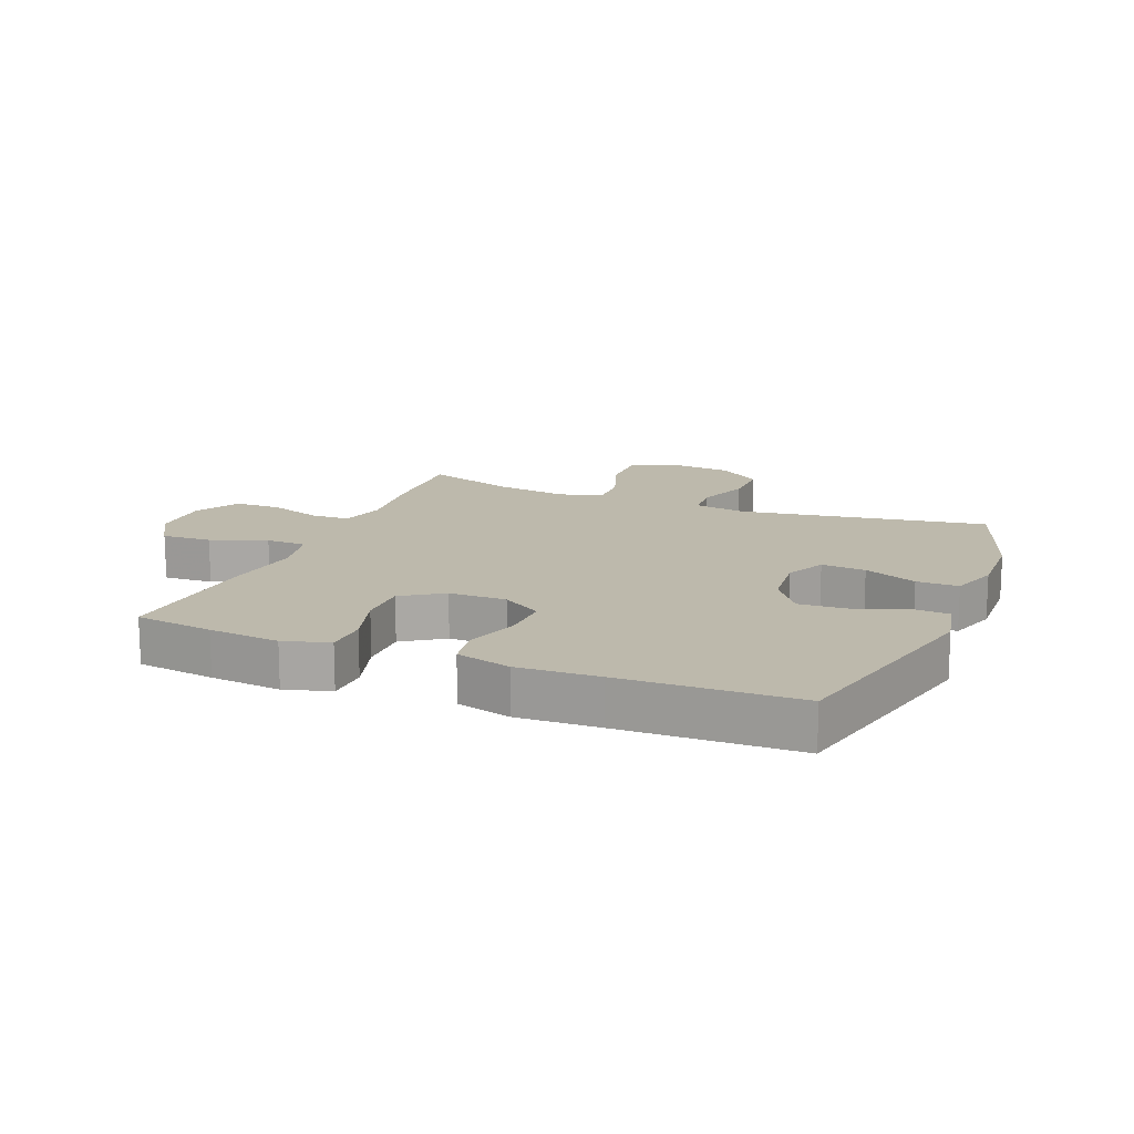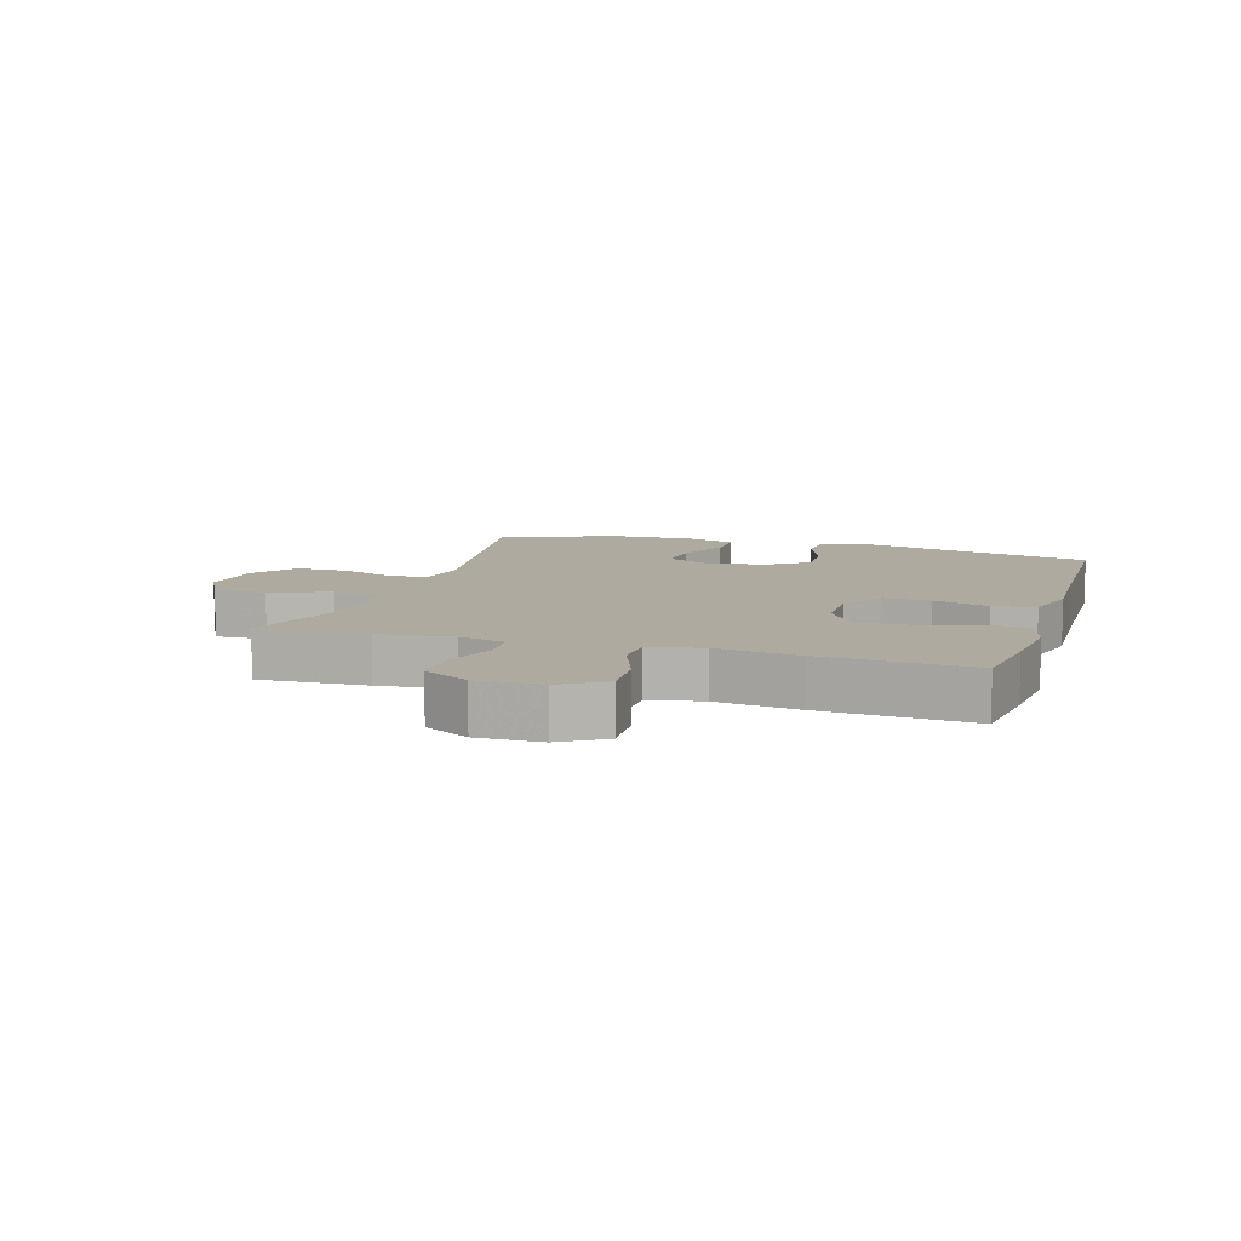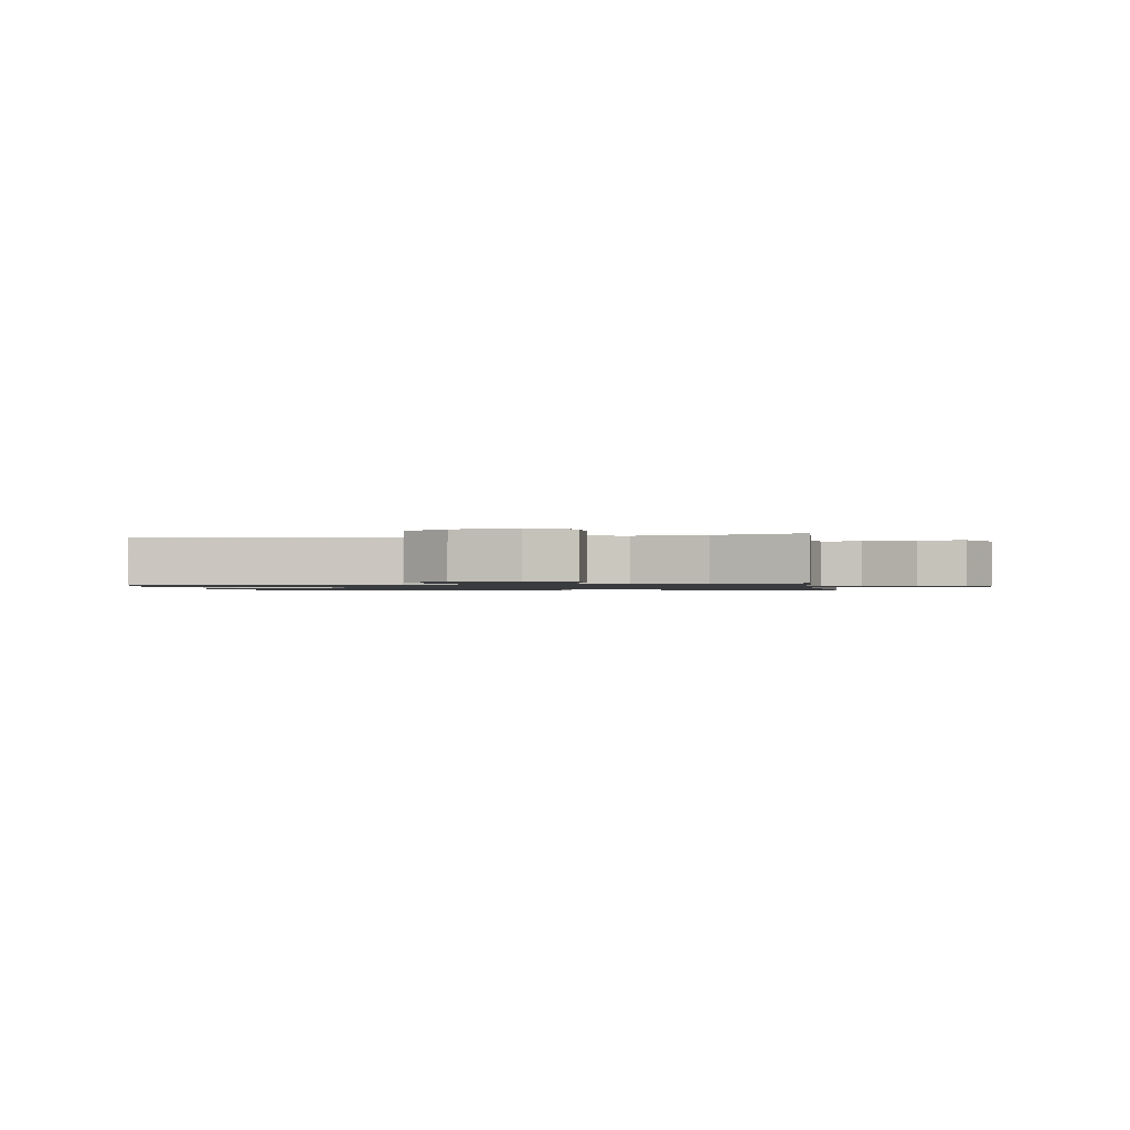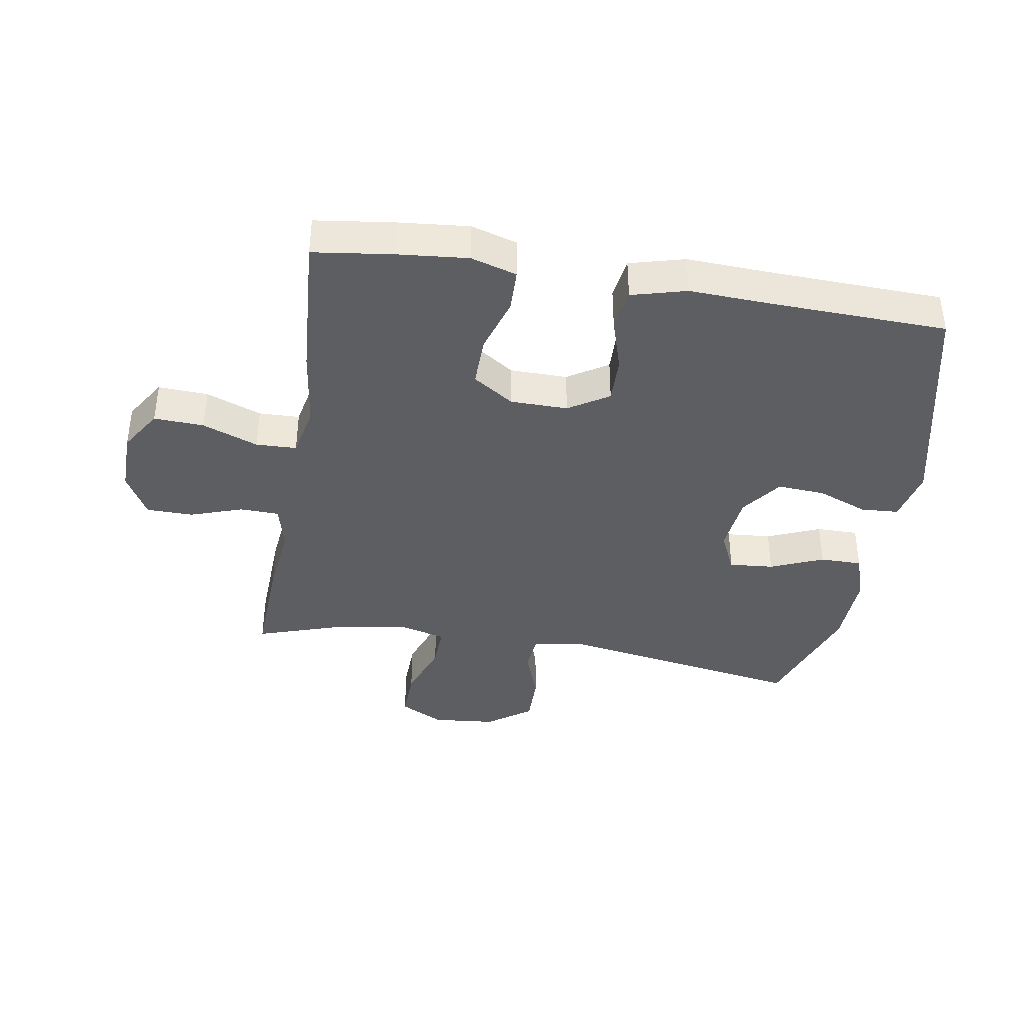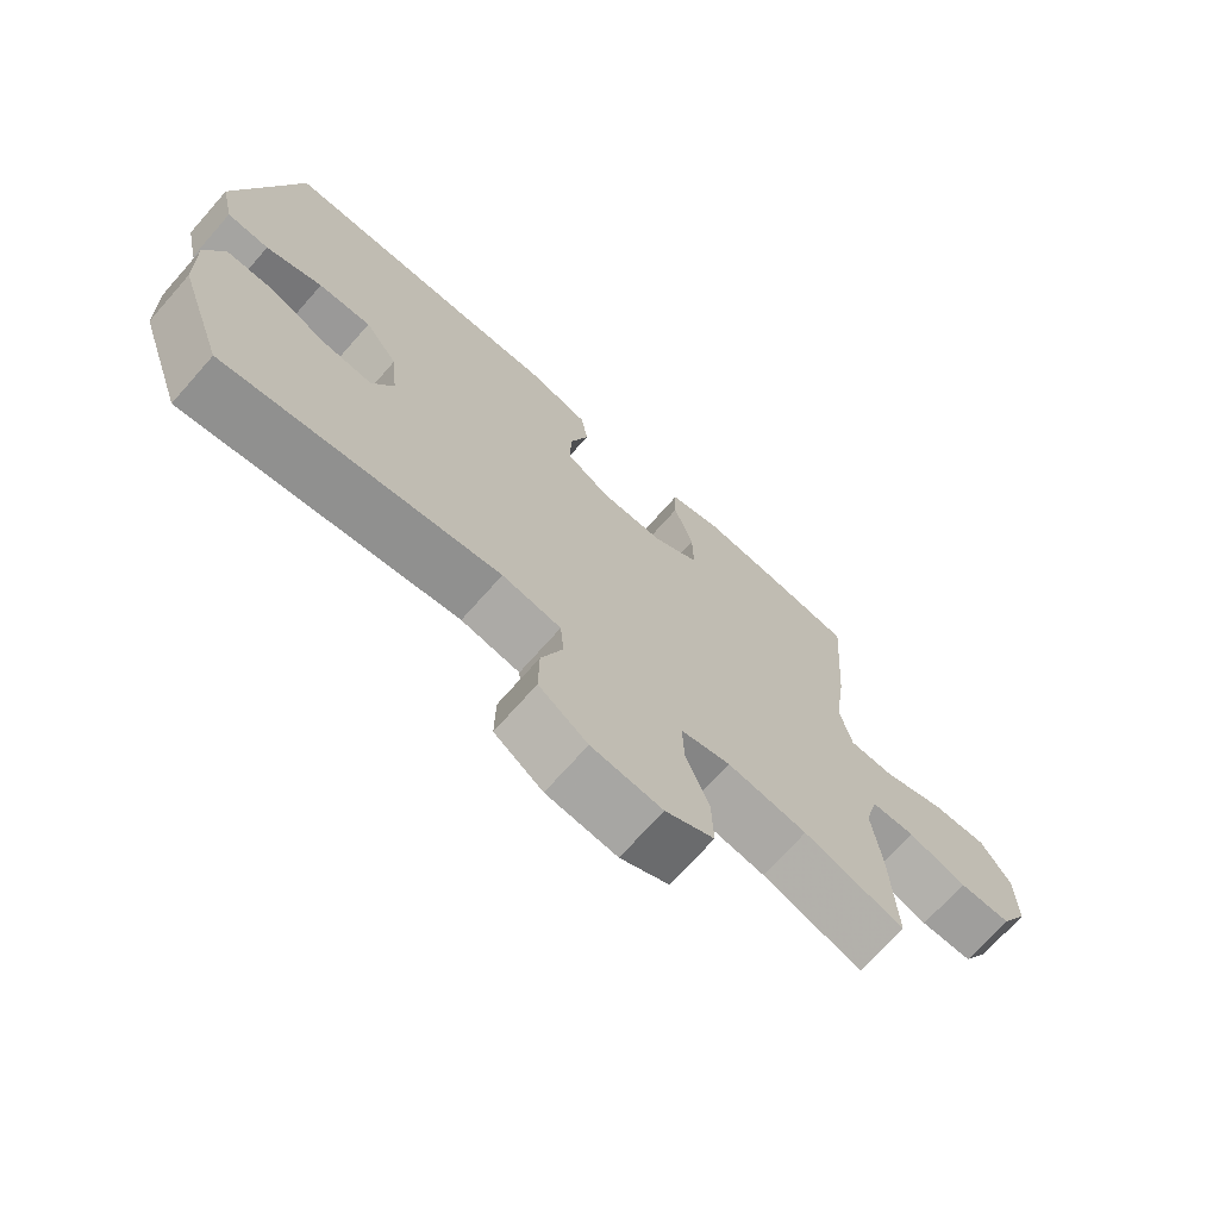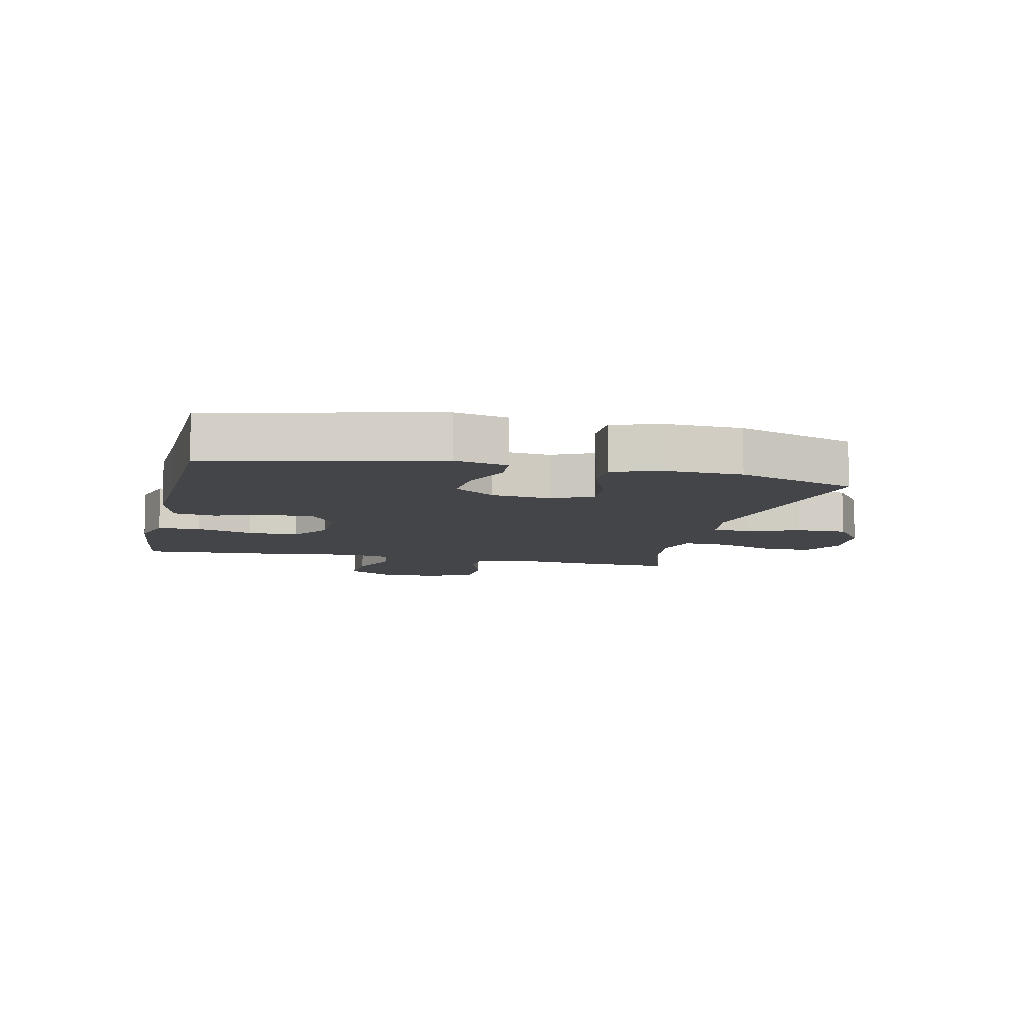
<metadata>
{"format":"obj","ext":"obj","renderer":"f3d","projection":"perspective","resolution":1024,"background":"white","views":[{"elev":15.0,"azim":22.2,"up":"+Y"},{"elev":9.4,"azim":-72.9,"up":"+Y"},{"elev":-1.2,"azim":-170.9,"up":"+Y"},{"elev":-39.0,"azim":-9.5,"up":"+Y"},{"elev":-71.3,"azim":138.5,"up":"+Z"},{"elev":-8.7,"azim":77.1,"up":"+Y"}]}
</metadata>
<code>
v -0.5 0.07 0.5
v -0.373 0.07 0.517
v -0.258 0.07 0.528
v -0.184 0.07 0.506
v -0.182 0.07 0.437
v -0.21 0.07 0.346
v -0.211 0.07 0.264
v -0.145 0.07 0.22
v -0.052 0.07 0.219
v 0.013 0.07 0.26
v 0.011 0.07 0.336
v -0.016 0.07 0.424
v -0.006 0.07 0.491
v 0.083 0.07 0.515
v 0.215 0.07 0.509
v 0.5 0.07 0.5
v 0.585 0.07 0.135
v 0.566 0.07 0.049
v 0.505 0.07 0.045
v 0.423 0.07 0.077
v 0.346 0.07 0.082
v 0.298 0.07 0.016
v 0.288 0.07 -0.08
v 0.319 0.07 -0.146
v 0.391 0.07 -0.14
v 0.477 0.07 -0.104
v 0.545 0.07 -0.104
v 0.571 0.07 -0.183
v 0.567 0.07 -0.306
v 0.5 0.07 -0.5
v 0.1 0.07 -0.434
v 0.014 0.07 -0.448
v 0.009 0.07 -0.509
v 0.04 0.07 -0.595
v 0.041 0.07 -0.677
v -0.03 0.07 -0.728
v -0.133 0.07 -0.738
v -0.204 0.07 -0.701
v -0.202 0.07 -0.619
v -0.168 0.07 -0.524
v -0.166 0.07 -0.454
v -0.238 0.07 -0.435
v -0.354 0.07 -0.452
v -0.5 0.07 -0.5
v -0.493 0.07 -0.327
v -0.48 0.07 -0.21
v -0.499 0.07 -0.135
v -0.562 0.07 -0.133
v -0.647 0.07 -0.162
v -0.723 0.07 -0.161
v -0.763 0.07 -0.089
v -0.762 0.07 0.013
v -0.719 0.07 0.082
v -0.638 0.07 0.078
v -0.548 0.07 0.044
v -0.482 0.07 0.046
v -0.465 0.07 0.13
v -0.483 0.07 0.26
v -0.5 0 0.5
v -0.373 0 0.517
v -0.258 0 0.528
v -0.184 0 0.506
v -0.182 0 0.437
v -0.21 0 0.346
v -0.211 0 0.264
v -0.145 0 0.22
v -0.052 0 0.219
v 0.013 0 0.26
v 0.011 0 0.336
v -0.016 0 0.424
v -0.006 0 0.491
v 0.083 0 0.515
v 0.215 0 0.509
v 0.5 0 0.5
v 0.585 0 0.135
v 0.566 0 0.049
v 0.505 0 0.045
v 0.423 0 0.077
v 0.346 0 0.082
v 0.298 0 0.016
v 0.288 0 -0.08
v 0.319 0 -0.146
v 0.391 0 -0.14
v 0.477 0 -0.104
v 0.545 0 -0.104
v 0.571 0 -0.183
v 0.567 0 -0.306
v 0.5 0 -0.5
v 0.1 0 -0.434
v 0.014 0 -0.448
v 0.009 0 -0.509
v 0.04 0 -0.595
v 0.041 0 -0.677
v -0.03 0 -0.728
v -0.133 0 -0.738
v -0.204 0 -0.701
v -0.202 0 -0.619
v -0.168 0 -0.524
v -0.166 0 -0.454
v -0.238 0 -0.435
v -0.354 0 -0.452
v -0.5 0 -0.5
v -0.493 0 -0.327
v -0.48 0 -0.21
v -0.499 0 -0.135
v -0.562 0 -0.133
v -0.647 0 -0.162
v -0.723 0 -0.161
v -0.763 0 -0.089
v -0.762 0 0.013
v -0.719 0 0.082
v -0.638 0 0.078
v -0.548 0 0.044
v -0.482 0 0.046
v -0.465 0 0.13
v -0.483 0 0.26
f 57 58 1 2
f 56 57 2 3
f 52 53 54 55
f 52 55 56
f 51 52 56
f 48 49 50 51
f 47 48 51 56
f 46 47 56 3
f 43 44 45 46
f 42 43 46 3
f 37 38 39 40
f 37 40 41
f 36 37 41
f 33 34 35 36
f 32 33 36 41
f 31 32 41 42
f 29 30 31
f 25 26 27 28
f 24 25 28 29
f 17 18 19 20
f 15 16 17 20
f 15 20 21
f 14 15 21 22
f 11 12 13 14
f 10 11 14 22
f 3 4 5 6
f 3 6 7
f 42 3 7
f 24 29 31 42
f 23 24 42 7
f 9 10 22 23
f 8 9 23
f 7 8 23
f 60 59 116 115
f 61 60 115 114
f 113 112 111 110
f 114 113 110
f 114 110 109
f 109 108 107 106
f 114 109 106 105
f 61 114 105 104
f 104 103 102 101
f 61 104 101 100
f 98 97 96 95
f 99 98 95
f 99 95 94
f 94 93 92 91
f 99 94 91 90
f 100 99 90 89
f 89 88 87
f 86 85 84 83
f 87 86 83 82
f 78 77 76 75
f 78 75 74 73
f 79 78 73
f 80 79 73 72
f 72 71 70 69
f 80 72 69 68
f 64 63 62 61
f 65 64 61
f 65 61 100
f 100 89 87 82
f 65 100 82 81
f 81 80 68 67
f 81 67 66
f 81 66 65
f 1 59 60 2
f 2 60 61 3
f 3 61 62 4
f 4 62 63 5
f 5 63 64 6
f 6 64 65 7
f 7 65 66 8
f 8 66 67 9
f 9 67 68 10
f 10 68 69 11
f 11 69 70 12
f 12 70 71 13
f 13 71 72 14
f 14 72 73 15
f 15 73 74 16
f 16 74 75 17
f 17 75 76 18
f 18 76 77 19
f 19 77 78 20
f 20 78 79 21
f 21 79 80 22
f 22 80 81 23
f 23 81 82 24
f 24 82 83 25
f 25 83 84 26
f 26 84 85 27
f 27 85 86 28
f 28 86 87 29
f 29 87 88 30
f 30 88 89 31
f 31 89 90 32
f 32 90 91 33
f 33 91 92 34
f 34 92 93 35
f 35 93 94 36
f 36 94 95 37
f 37 95 96 38
f 38 96 97 39
f 39 97 98 40
f 40 98 99 41
f 41 99 100 42
f 42 100 101 43
f 43 101 102 44
f 44 102 103 45
f 45 103 104 46
f 46 104 105 47
f 47 105 106 48
f 48 106 107 49
f 49 107 108 50
f 50 108 109 51
f 51 109 110 52
f 52 110 111 53
f 53 111 112 54
f 54 112 113 55
f 55 113 114 56
f 56 114 115 57
f 57 115 116 58
f 58 116 59 1

</code>
